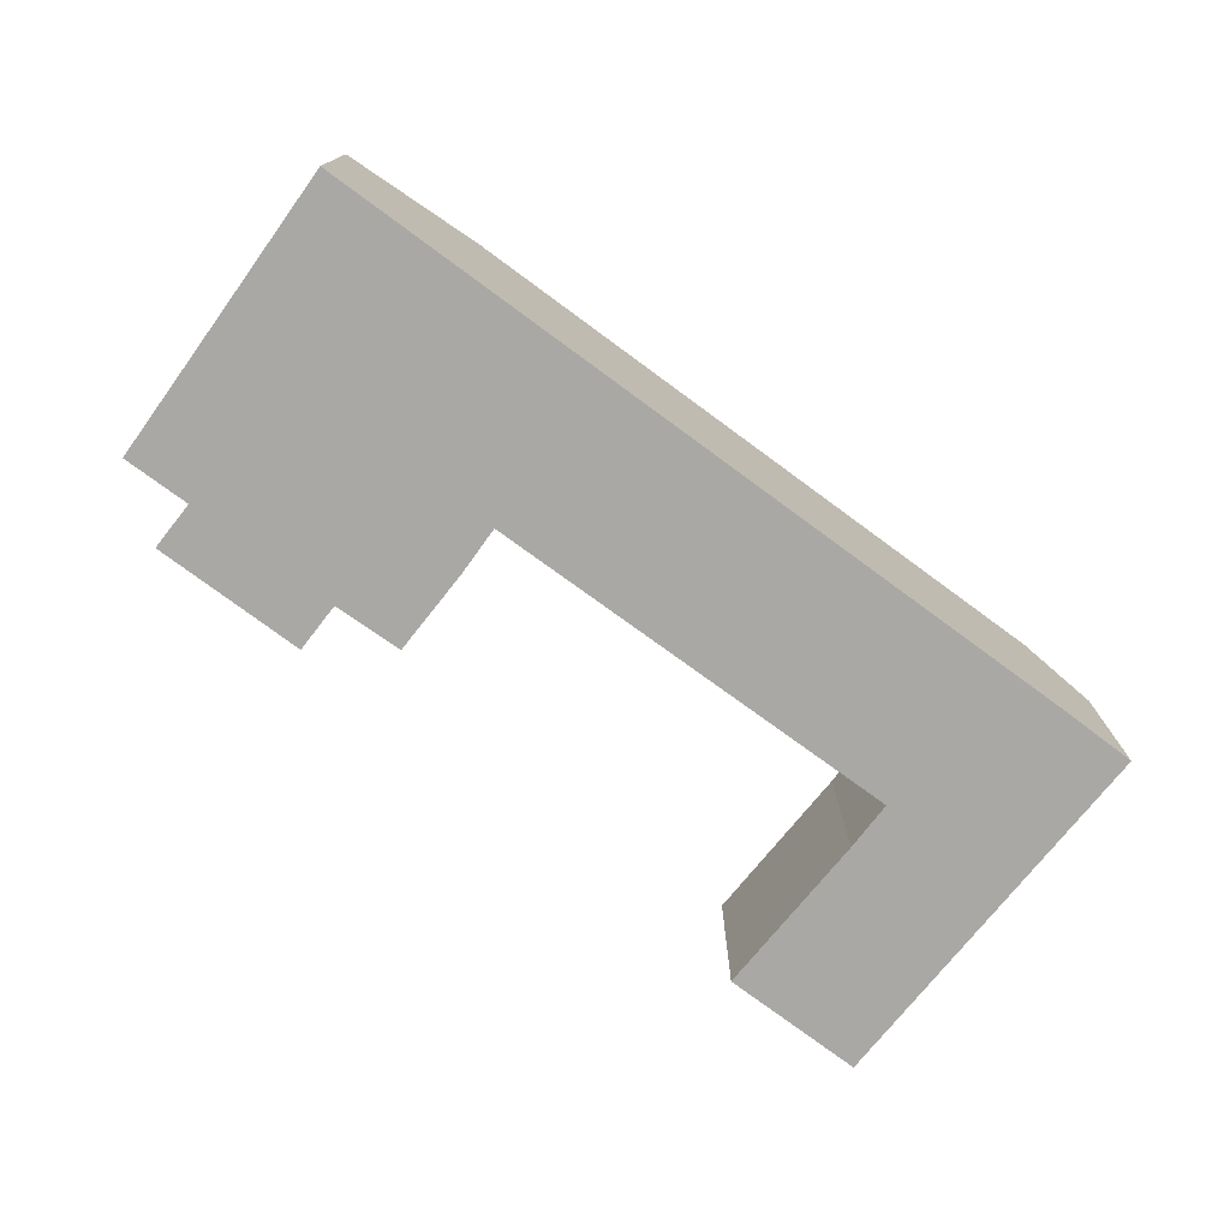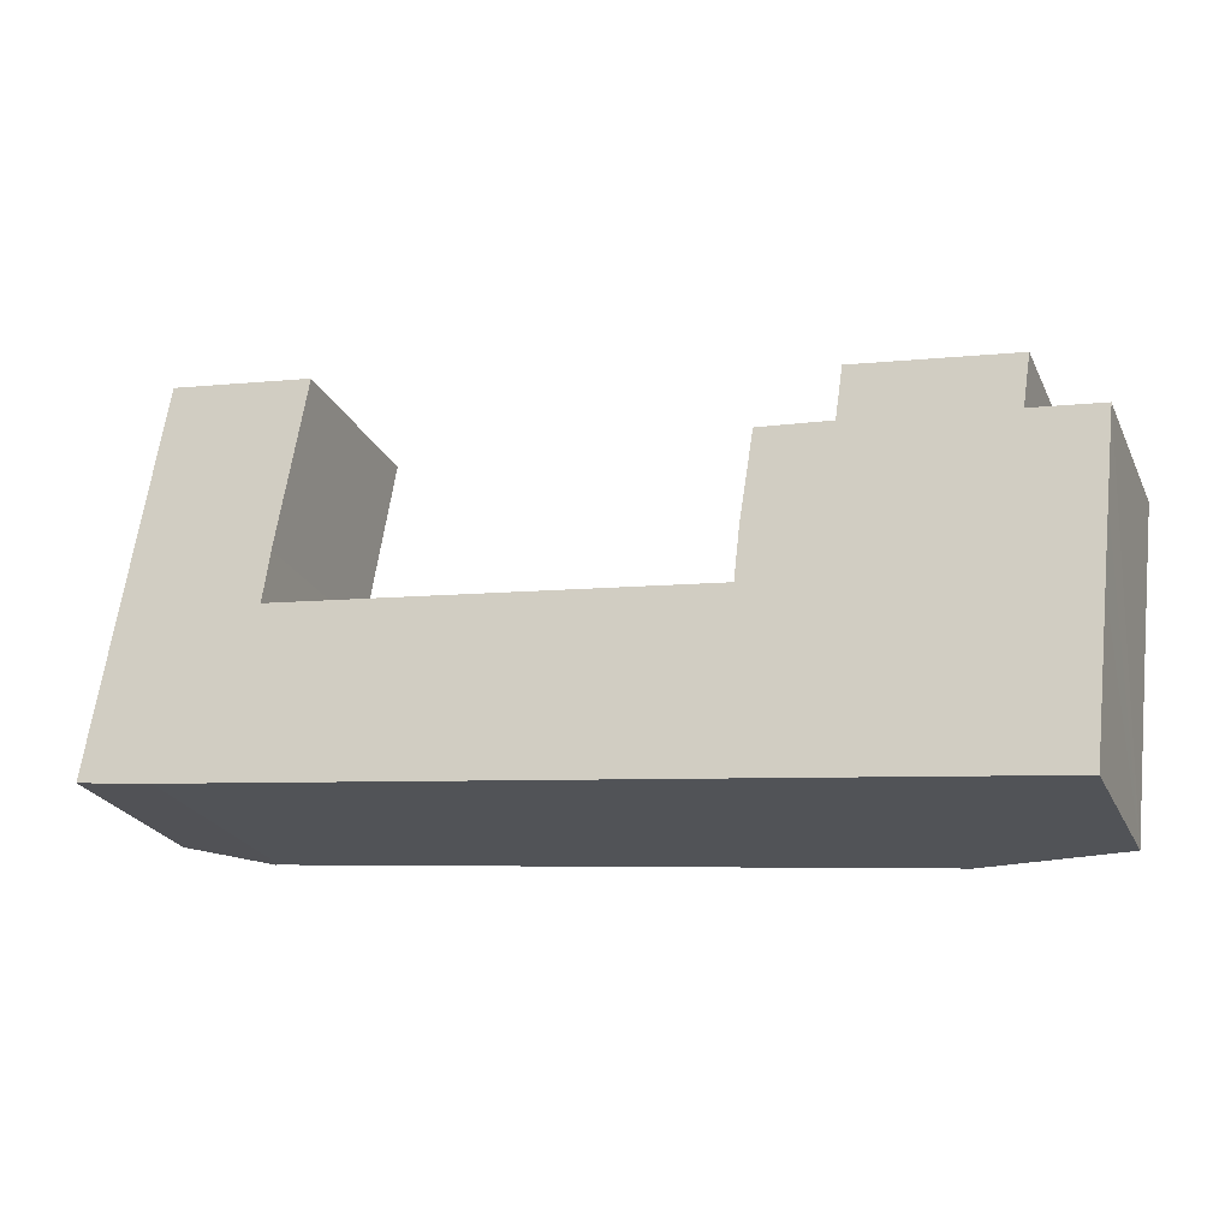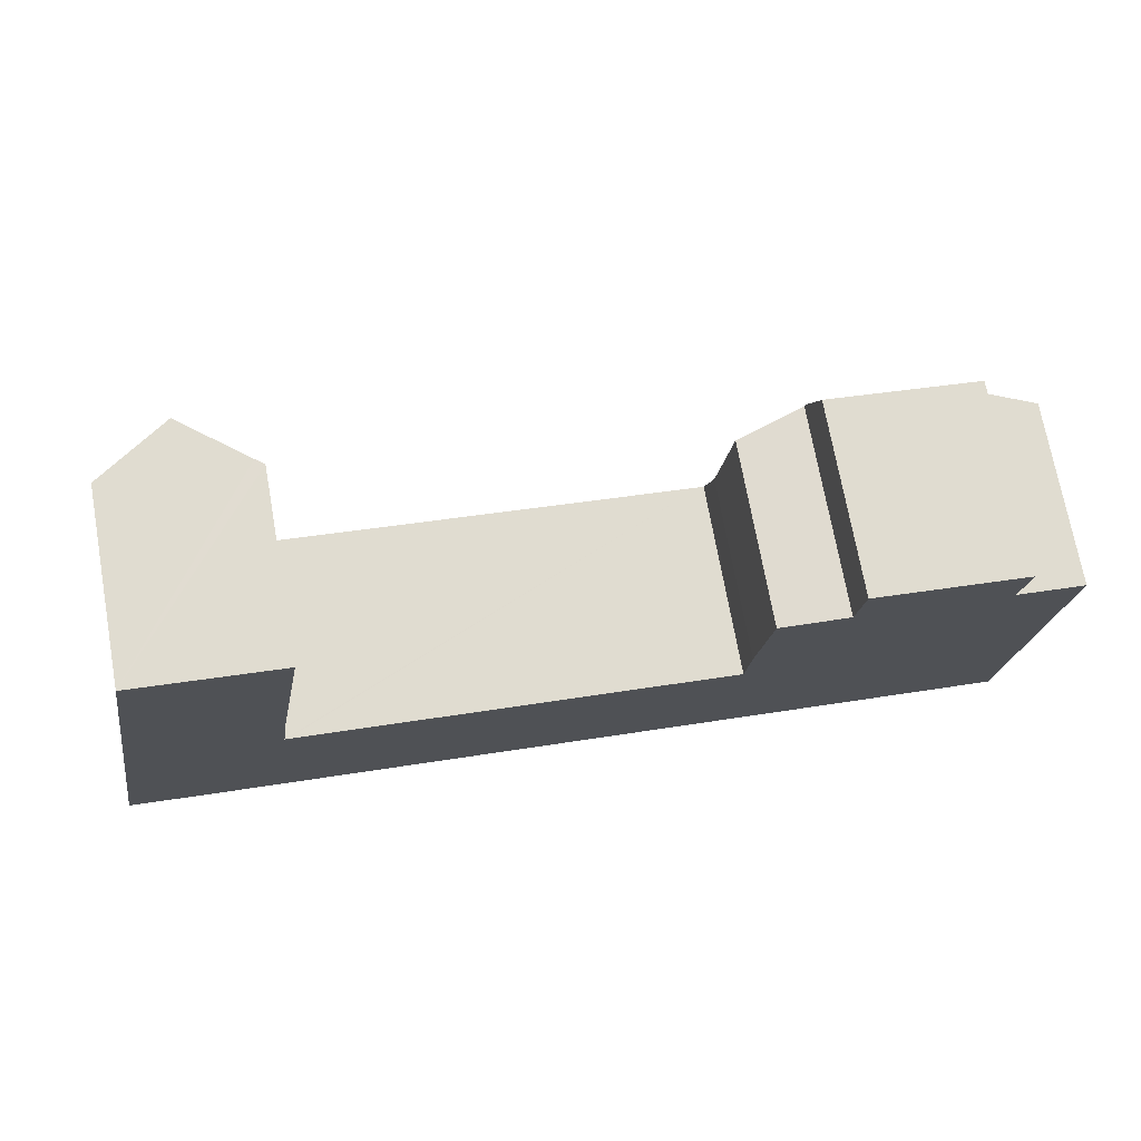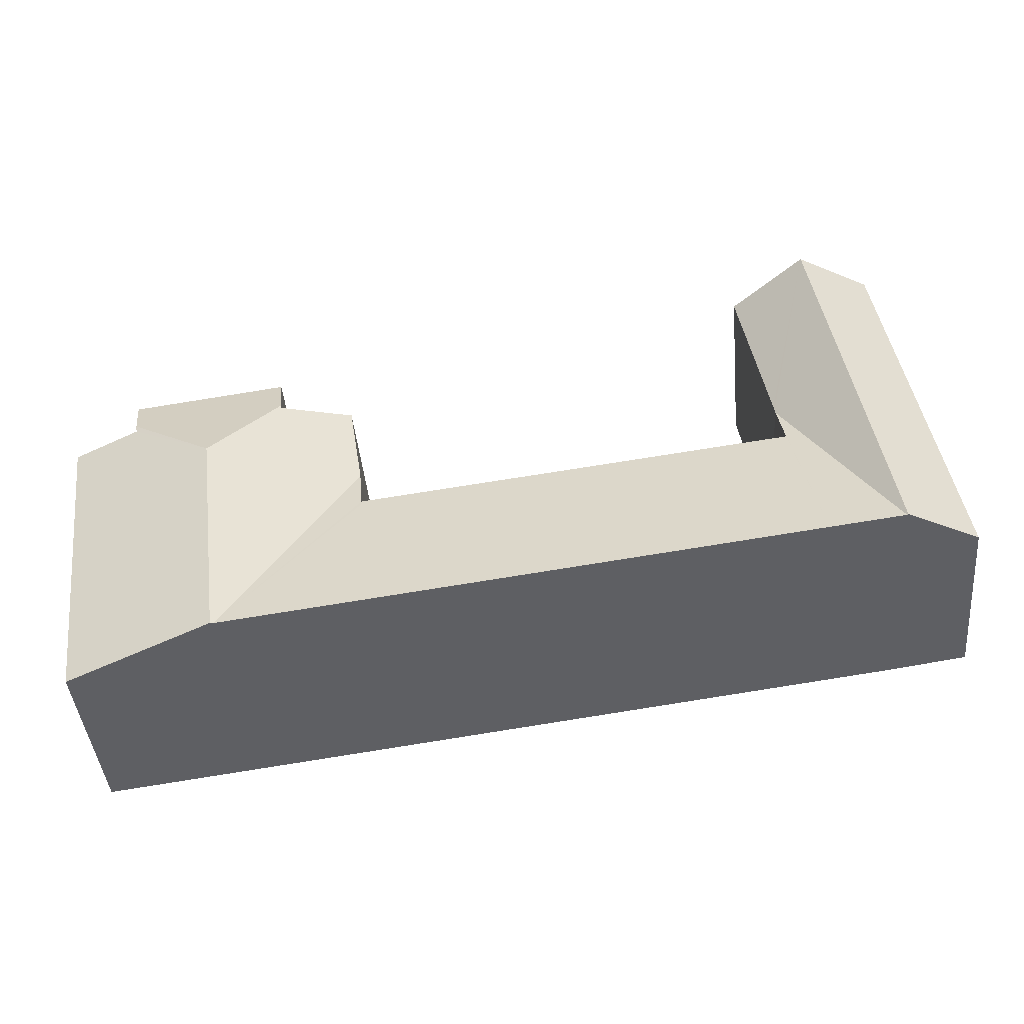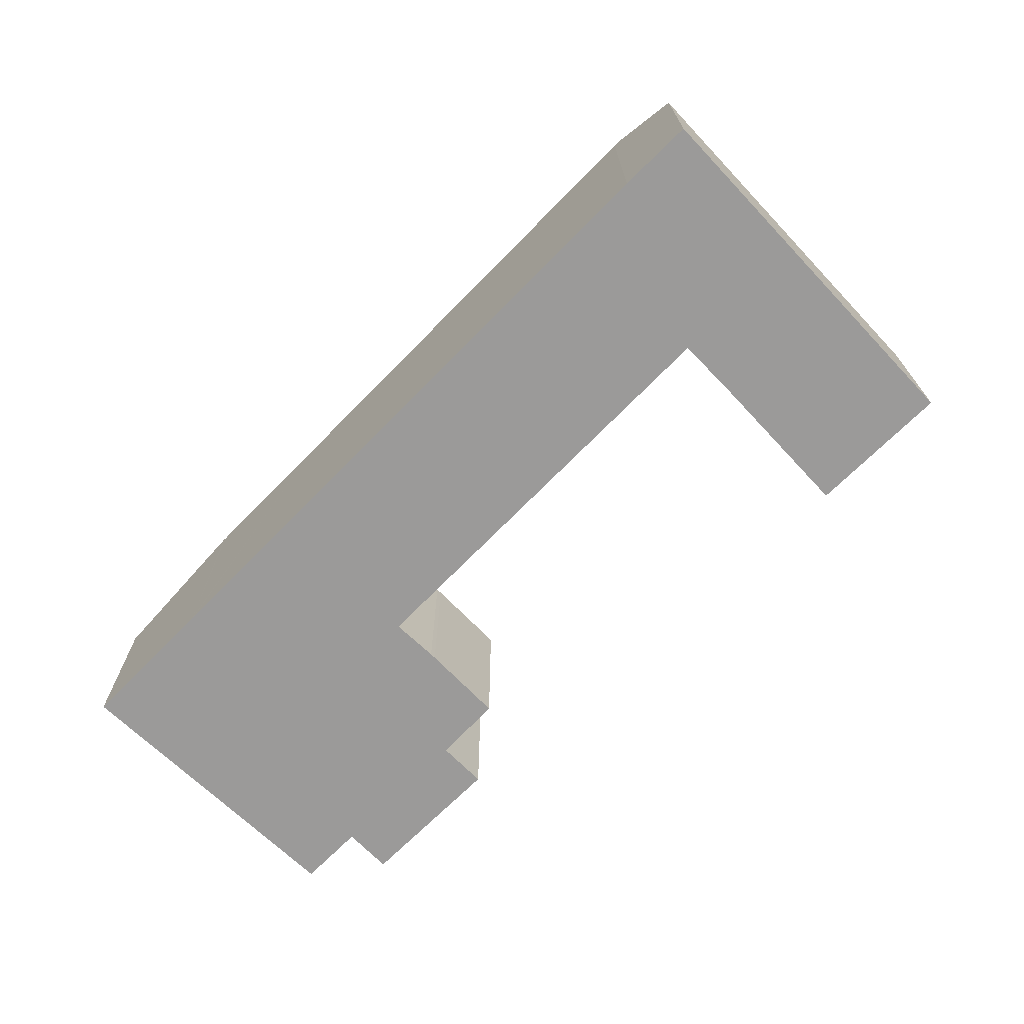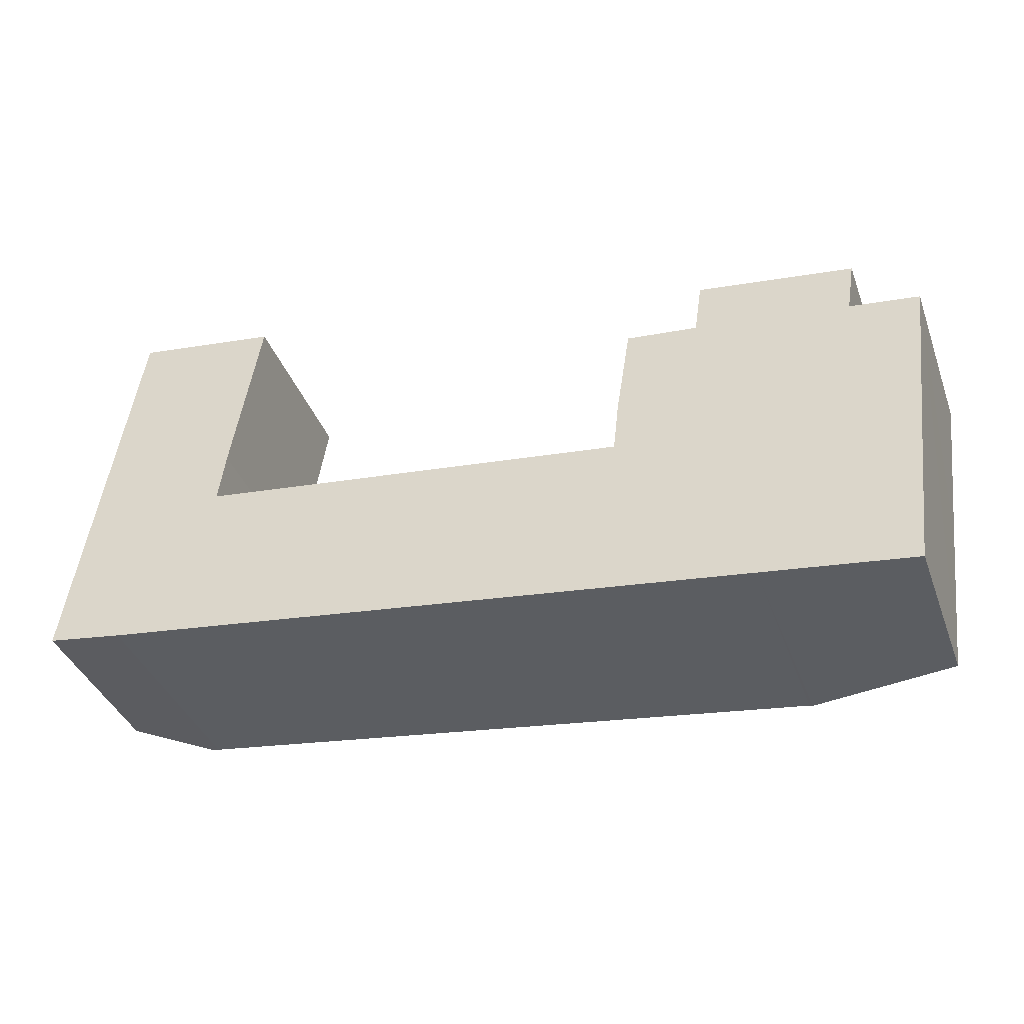
<metadata>
{"format":"obj","ext":"obj","renderer":"f3d","projection":"perspective","resolution":1024,"background":"white","views":[{"elev":-75.0,"azim":150.7,"up":"+Y"},{"elev":-24.6,"azim":20.7,"up":"+Z"},{"elev":71.6,"azim":-10.2,"up":"+Z"},{"elev":-43.3,"azim":-174.6,"up":"+Z"},{"elev":-69.5,"azim":-127.3,"up":"+Y"},{"elev":-38.4,"azim":19.2,"up":"+Z"}]}
</metadata>
<code>
v  21.74 6.678 4.085
v  19.84 5.929 6.389
v  19.86 5.93 6.499
v  17.44 5.195 4.169
v  17.42 5.194 4.012
v  20.84 6.648 -2.615
v  21.68 6.678 3.638
v  20.92 6.678 -2.626
v  17.83 5.225 6.593
v  24.46 5.467 7.255
v  20.06 5.461 7.836
v  24.27 5.888 6.057
v  24.24 5.89 5.833
v  26.19 5.209 5.589
v  25.9 5.204 3.11
v  25.66 5.201 1.104
v  25.17 5.191 -3.152
v  5.073 5.216 5.464
v  2.175 6.654 -0.305
v  2.068 6.654 -0.29
v  4.172 6.653 -0.552
v  4.885 5.533 4.135
v  16.57 6.649 -2.087
v  4.939 5.533 4.128
v  17.15 5.521 2.654
v  17.27 5.52 2.639
v  3.059 6.678 5.97
v  2.034 6.678 -0.285
v  3.83 6.678 10.67
v  5.089 5.218 5.578
v  5.112 5.217 5.713
v  5.669 5.367 10.42
v  5.917 5.191 10.39
v  1.02 5.227 6.225
v  0 5.227 3.201e-16
v  1.795 5.227 10.95
v  2.287 5.578 10.88
v  19.84 -3.912e-16 6.389
v  17.83 -4.037e-16 6.593
v  24.46 -4.442e-16 7.255
v  20.06 -4.798e-16 7.836
v  24.24 -3.572e-16 5.833
v  26.19 -3.422e-16 5.589
v  1.795 -6.706e-16 10.95
v  5.917 -6.363e-16 10.39
v  2.287 -6.665e-16 10.88
v  3.83 -6.536e-16 10.67
v  5.669 -6.382e-16 10.42
v  4.885 -2.532e-16 4.135
v  4.939 -2.528e-16 4.128
v  17.15 -1.625e-16 2.654
v  17.27 -1.616e-16 2.639
v  19.86 -3.979e-16 6.499
v  0 0 0
v  1.02 -3.812e-16 6.225
v  17.44 -2.553e-16 4.169
v  17.42 -2.457e-16 4.012
v  24.27 -3.709e-16 6.057
v  25.9 -1.904e-16 3.11
v  25.66 -6.76e-17 1.104
v  25.17 1.93e-16 -3.152
v  5.089 -3.416e-16 5.578
v  5.112 -3.498e-16 5.713
v  5.073 -3.346e-16 5.464
v  20.92 1.608e-16 -2.626
v  20.84 1.601e-16 -2.615
v  16.57 1.278e-16 -2.087
v  4.172 3.38e-17 -0.552
v  2.175 1.868e-17 -0.305
v  2.068 1.776e-17 -0.29
v  2.034 1.745e-17 -0.285
g defaultobject
f 1 2 3
f 2 1 4
f 4 1 5
f 5 1 6
f 6 1 7
f 6 7 8
f 4 9 2
f 10 3 11
f 3 10 1
f 1 10 12
f 13 1 12
f 1 13 14
f 1 14 7
f 7 14 15
f 7 15 8
f 8 15 16
f 8 16 17
f 18 19 20
f 19 18 21
f 21 18 22
f 22 23 21
f 23 22 24
f 23 24 25
f 23 25 6
f 6 25 26
f 6 26 5
f 27 20 28
f 20 27 18
f 18 27 29
f 18 29 30
f 30 29 31
f 31 29 32
f 31 32 33
f 34 28 35
f 28 34 27
f 27 34 36
f 27 36 29
f 29 36 37
f 9 38 2
f 38 9 39
f 11 40 10
f 40 11 41
f 42 14 13
f 14 42 43
f 37 32 29
f 32 37 36
f 32 36 44
f 32 44 33
f 33 44 45
f 45 44 46
f 45 46 47
f 45 47 48
f 49 24 22
f 24 49 25
f 25 49 50
f 25 50 51
f 25 51 26
f 26 51 52
f 38 3 2
f 3 38 11
f 11 38 41
f 41 38 53
f 54 34 35
f 34 54 55
f 34 55 36
f 36 55 44
f 4 39 9
f 39 4 56
f 52 5 26
f 5 52 57
f 5 56 4
f 56 5 57
f 10 13 12
f 13 10 42
f 42 10 40
f 42 40 58
f 43 15 14
f 15 43 16
f 16 43 17
f 17 43 59
f 17 59 60
f 17 60 61
f 45 31 33
f 31 45 30
f 30 45 62
f 62 45 63
f 62 18 30
f 18 49 22
f 49 18 62
f 49 62 64
f 61 8 17
f 8 61 65
f 8 65 6
f 6 65 23
f 23 65 66
f 23 66 67
f 23 67 21
f 21 67 68
f 21 68 19
f 19 68 69
f 19 69 20
f 20 69 70
f 20 35 28
f 35 20 70
f 35 70 54
f 54 70 71
f 49 62 48
f 63 48 62
f 45 48 63
f 64 62 49
f 57 52 56
f 39 56 52
f 65 61 42
f 60 42 61
f 59 42 60
f 43 42 59
f 54 71 55
f 44 55 71
f 46 44 71
f 47 46 71
f 70 47 71
f 69 47 70
f 68 47 69
f 48 47 68
f 49 48 68
f 67 49 68
f 50 49 67
f 51 50 67
f 52 51 67
f 66 52 67
f 39 52 66
f 38 39 66
f 53 38 66
f 41 53 66
f 40 41 66
f 65 40 66
f 58 40 65
f 42 58 65

</code>
